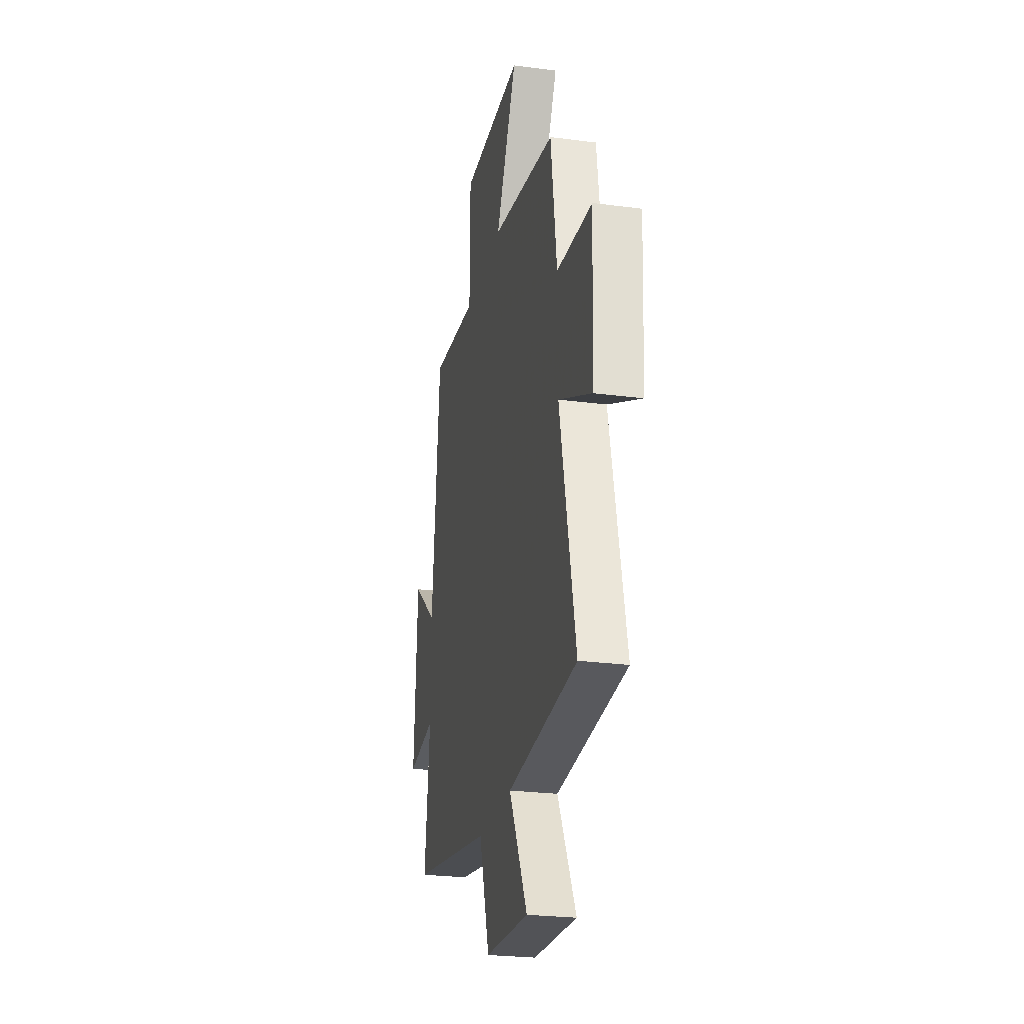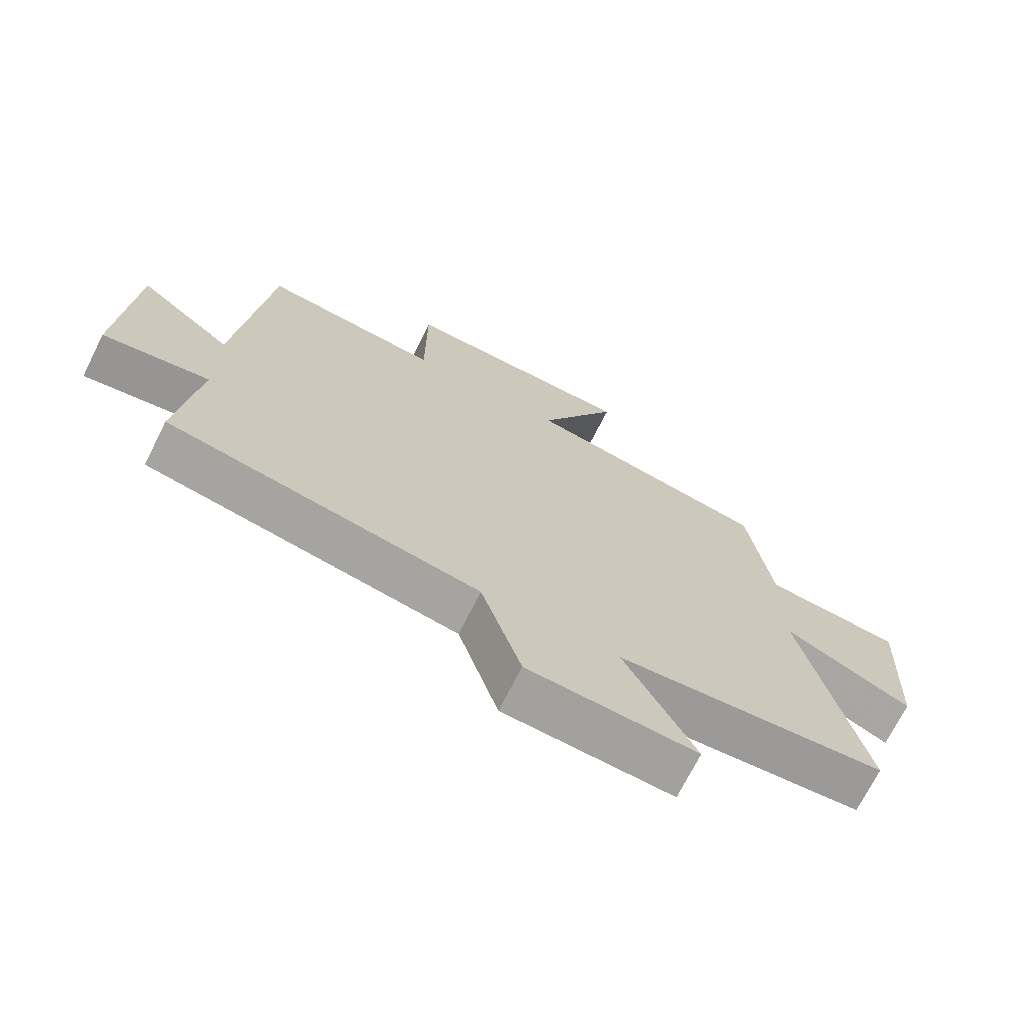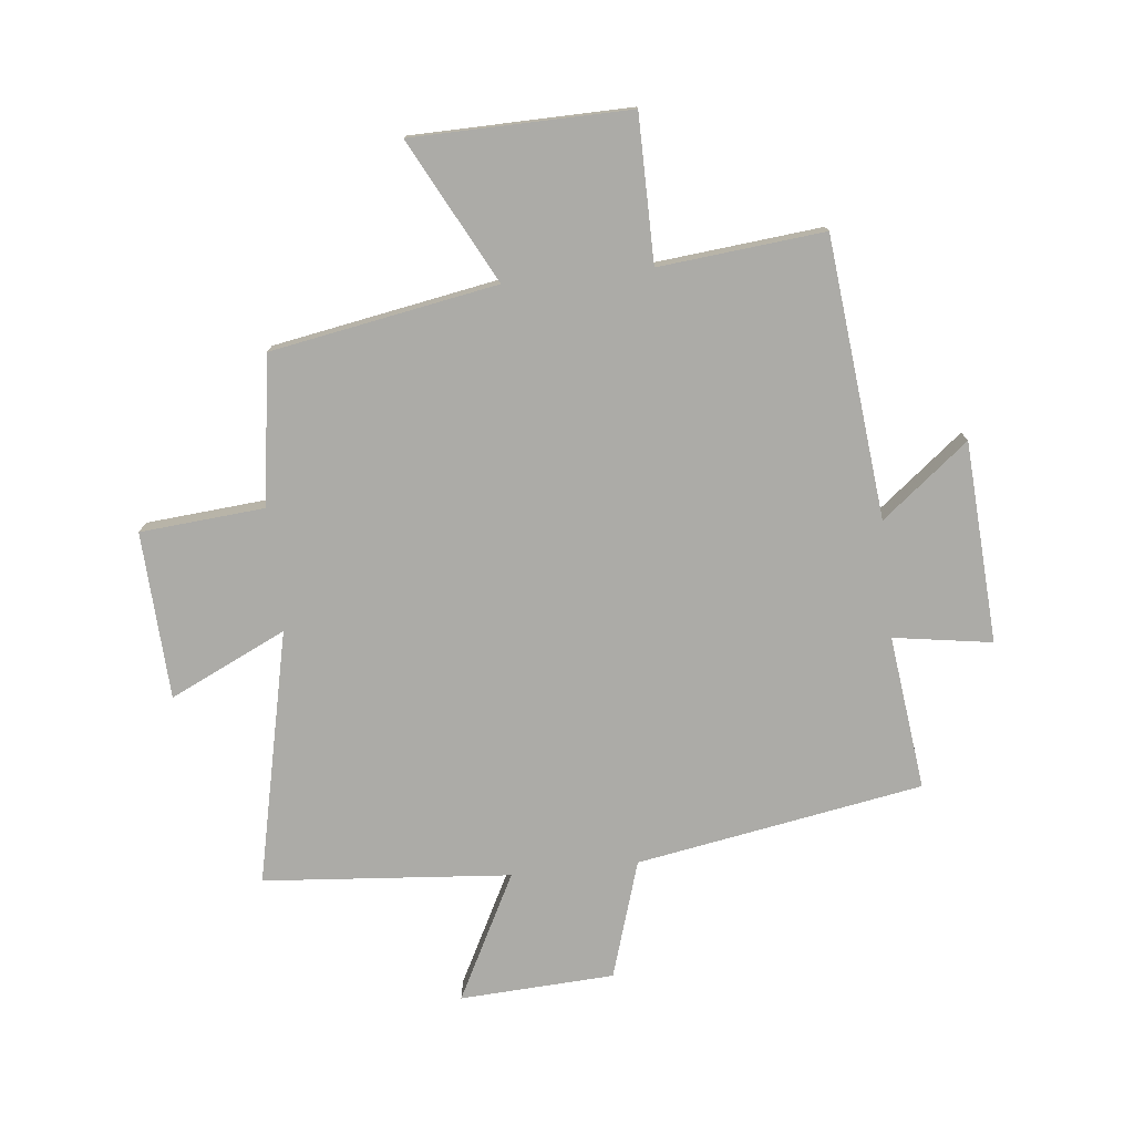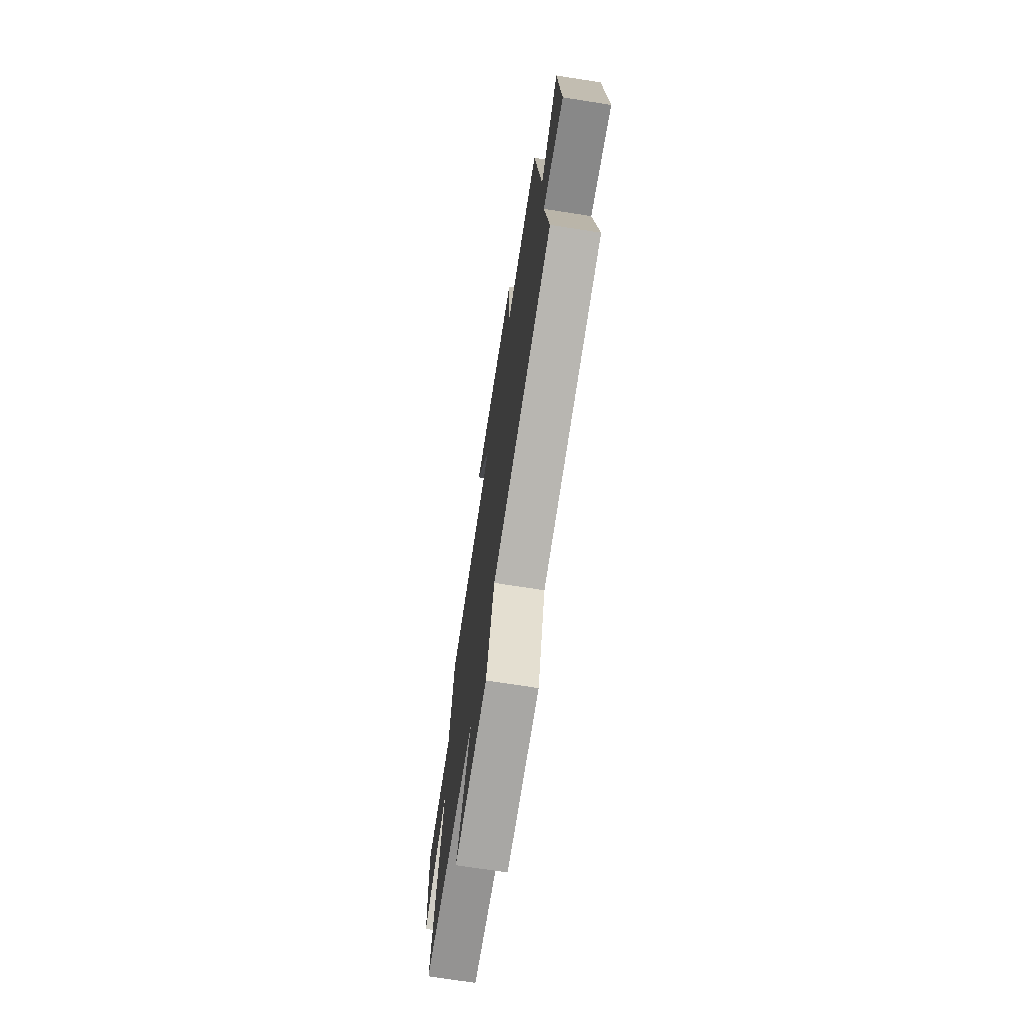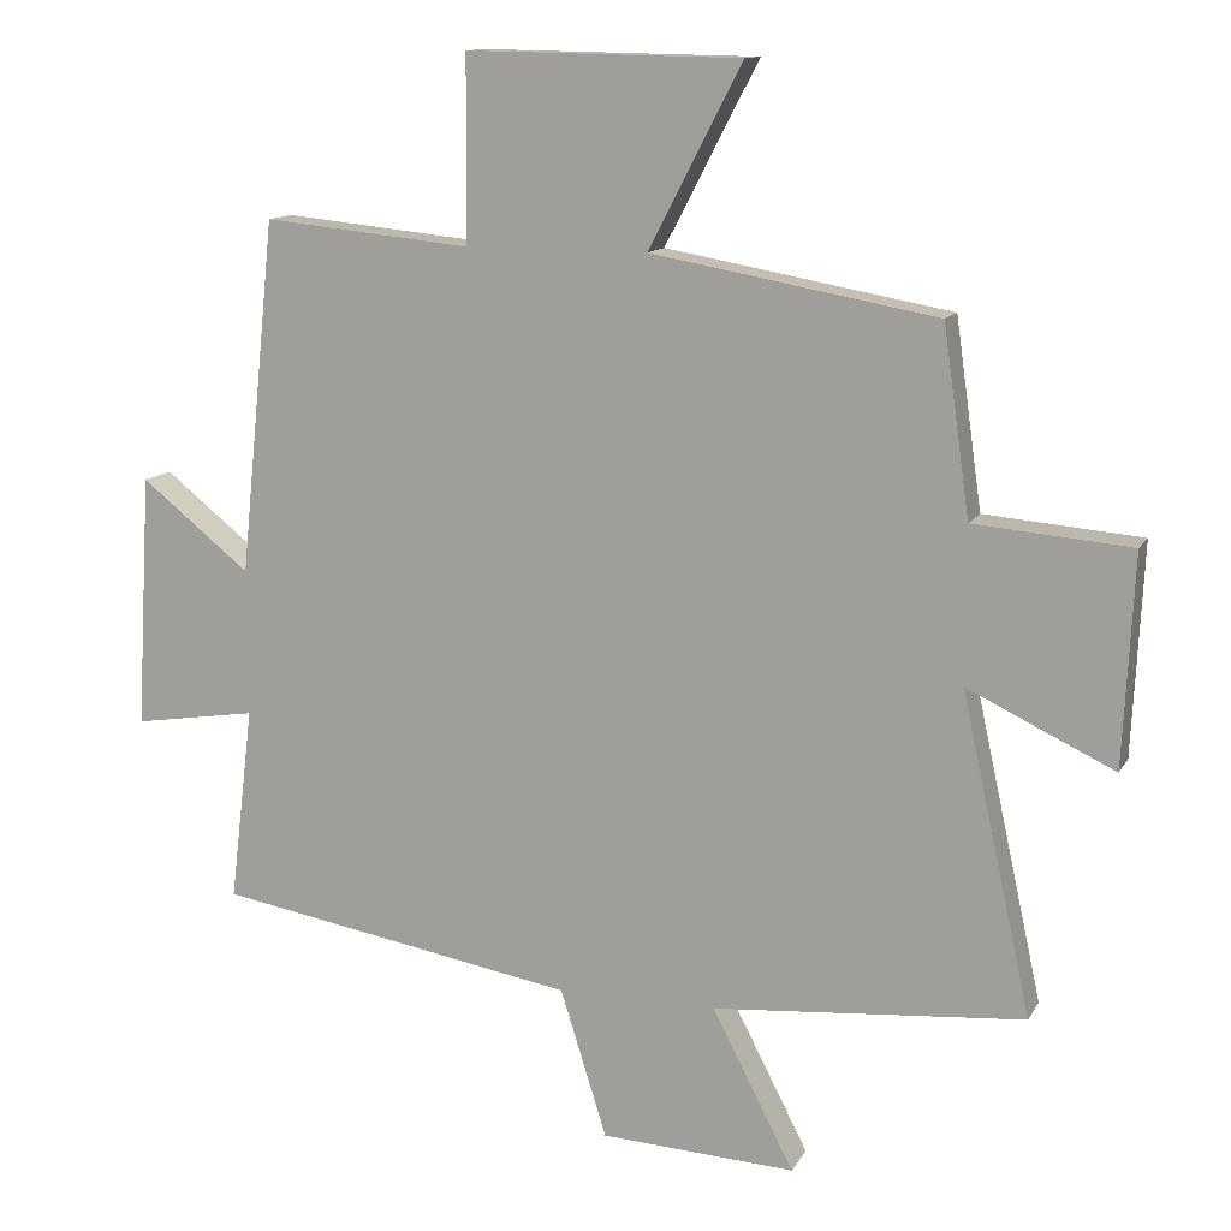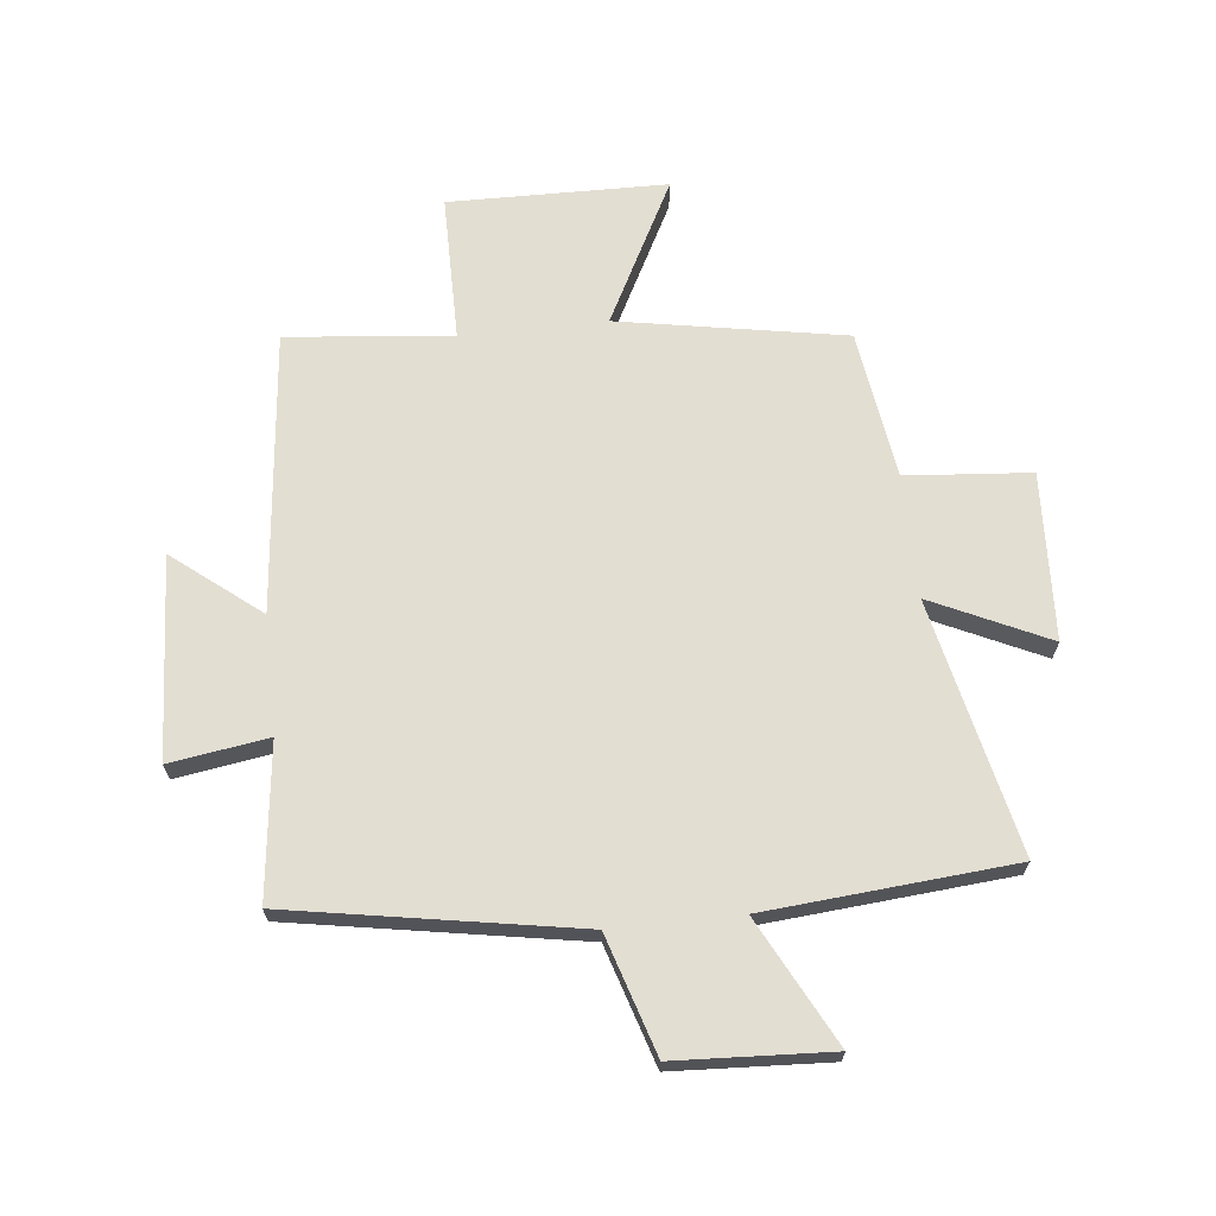
<metadata>
{"format":"obj","ext":"obj","renderer":"f3d","projection":"perspective","resolution":1024,"background":"white","views":[{"elev":-25.4,"azim":-102.0,"up":"+Z"},{"elev":-71.1,"azim":153.3,"up":"+Z"},{"elev":-76.2,"azim":6.1,"up":"+Y"},{"elev":-71.5,"azim":81.1,"up":"+Z"},{"elev":12.4,"azim":-160.8,"up":"+Z"},{"elev":67.4,"azim":173.8,"up":"+Y"}]}
</metadata>
<code>
v 0.451 0.07 0.528
v 0.5 0.07 0.049
v 0.648 0.07 0.167
v 0.668 0.07 -0.177
v 0.5 0.07 -0.151
v 0.532 0.07 -0.415
v 0.043 0.07 -0.5
v -0.02 0.07 -0.701
v -0.284 0.07 -0.715
v -0.173 0.07 -0.5
v -0.595 0.07 -0.465
v -0.5 0.07 -0.033
v -0.699 0.07 -0.127
v -0.713 0.07 0.159
v -0.5 0.07 0.177
v -0.464 0.07 0.431
v -0.077 0.07 0.5
v -0.204 0.07 0.744
v 0.168 0.07 0.75
v 0.169 0.07 0.5
v 0.451 0 0.528
v 0.5 0 0.049
v 0.648 0 0.167
v 0.668 0 -0.177
v 0.5 0 -0.151
v 0.532 0 -0.415
v 0.043 0 -0.5
v -0.02 0 -0.701
v -0.284 0 -0.715
v -0.173 0 -0.5
v -0.595 0 -0.465
v -0.5 0 -0.033
v -0.699 0 -0.127
v -0.713 0 0.159
v -0.5 0 0.177
v -0.464 0 0.431
v -0.077 0 0.5
v -0.204 0 0.744
v 0.168 0 0.75
v 0.169 0 0.5
f 17 18 19 20
f 15 16 17 20
f 15 20 1 2
f 12 13 14 15
f 12 15 2
f 10 11 12 2
f 7 8 9 10
f 5 6 7 10
f 5 10 2 3
f 3 4 5
f 40 39 38 37
f 40 37 36 35
f 22 21 40 35
f 35 34 33 32
f 22 35 32
f 22 32 31 30
f 30 29 28 27
f 30 27 26 25
f 23 22 30 25
f 25 24 23
f 1 21 22 2
f 2 22 23 3
f 3 23 24 4
f 4 24 25 5
f 5 25 26 6
f 6 26 27 7
f 7 27 28 8
f 8 28 29 9
f 9 29 30 10
f 10 30 31 11
f 11 31 32 12
f 12 32 33 13
f 13 33 34 14
f 14 34 35 15
f 15 35 36 16
f 16 36 37 17
f 17 37 38 18
f 18 38 39 19
f 19 39 40 20
f 20 40 21 1

</code>
